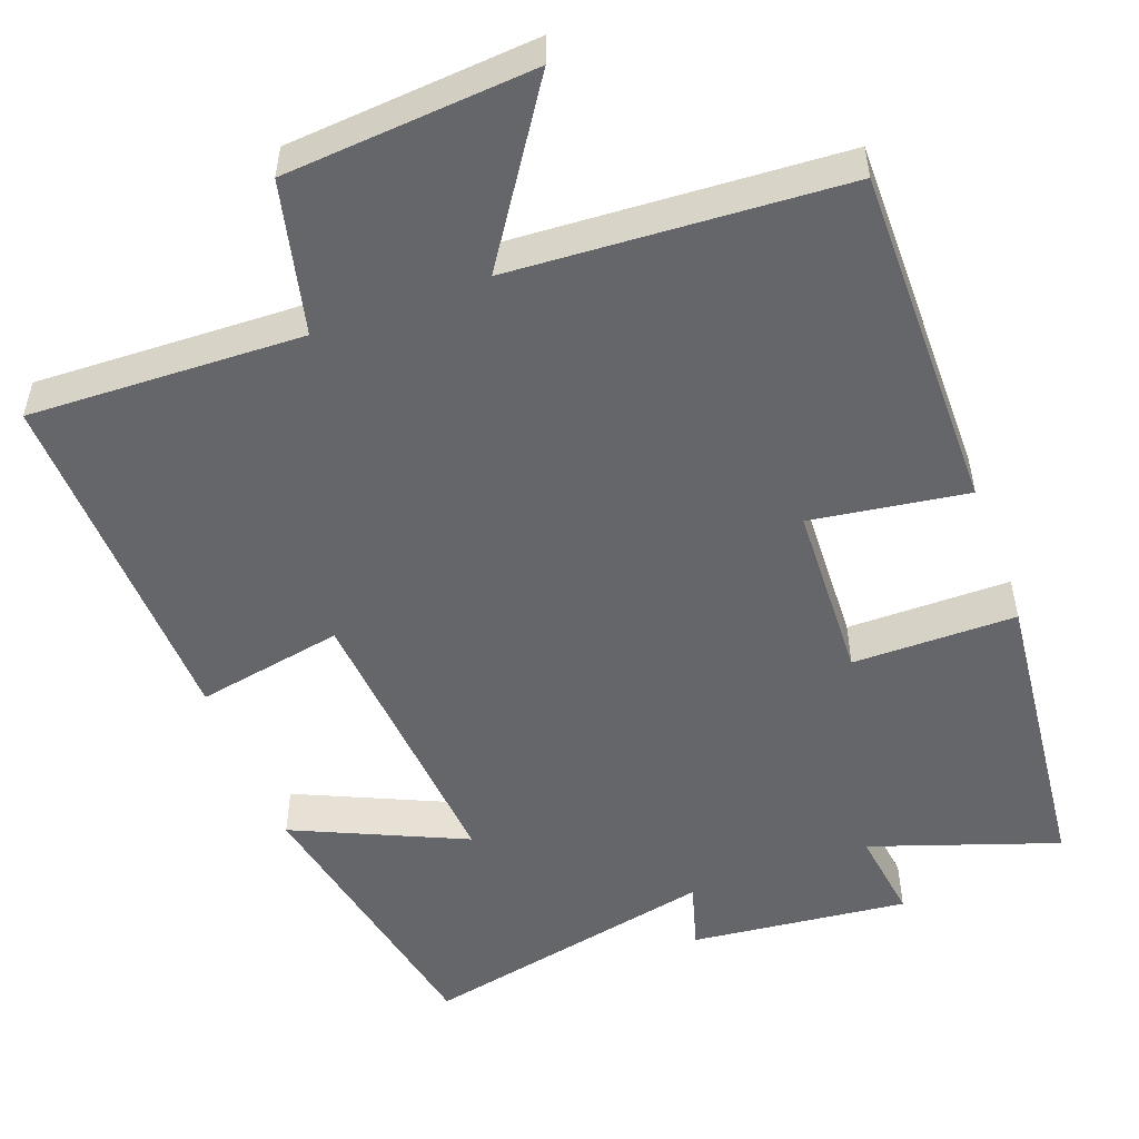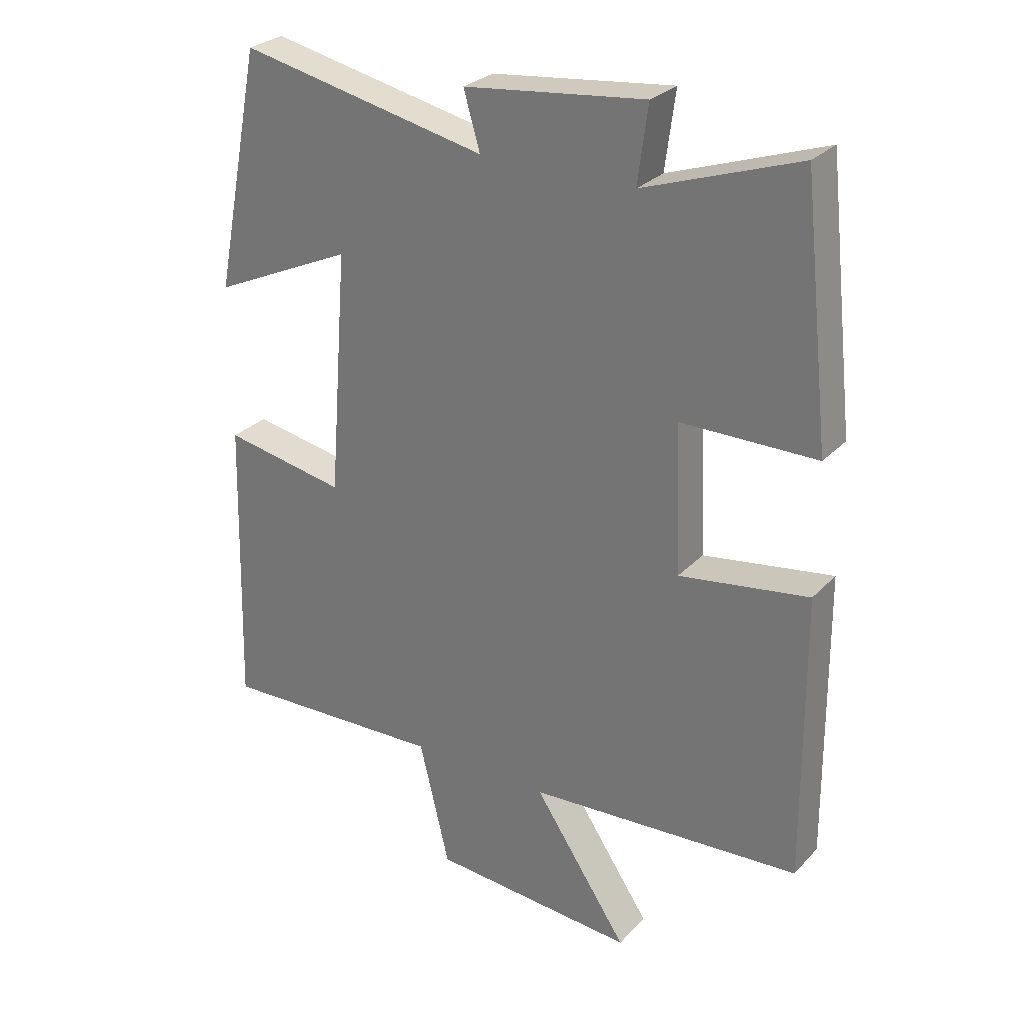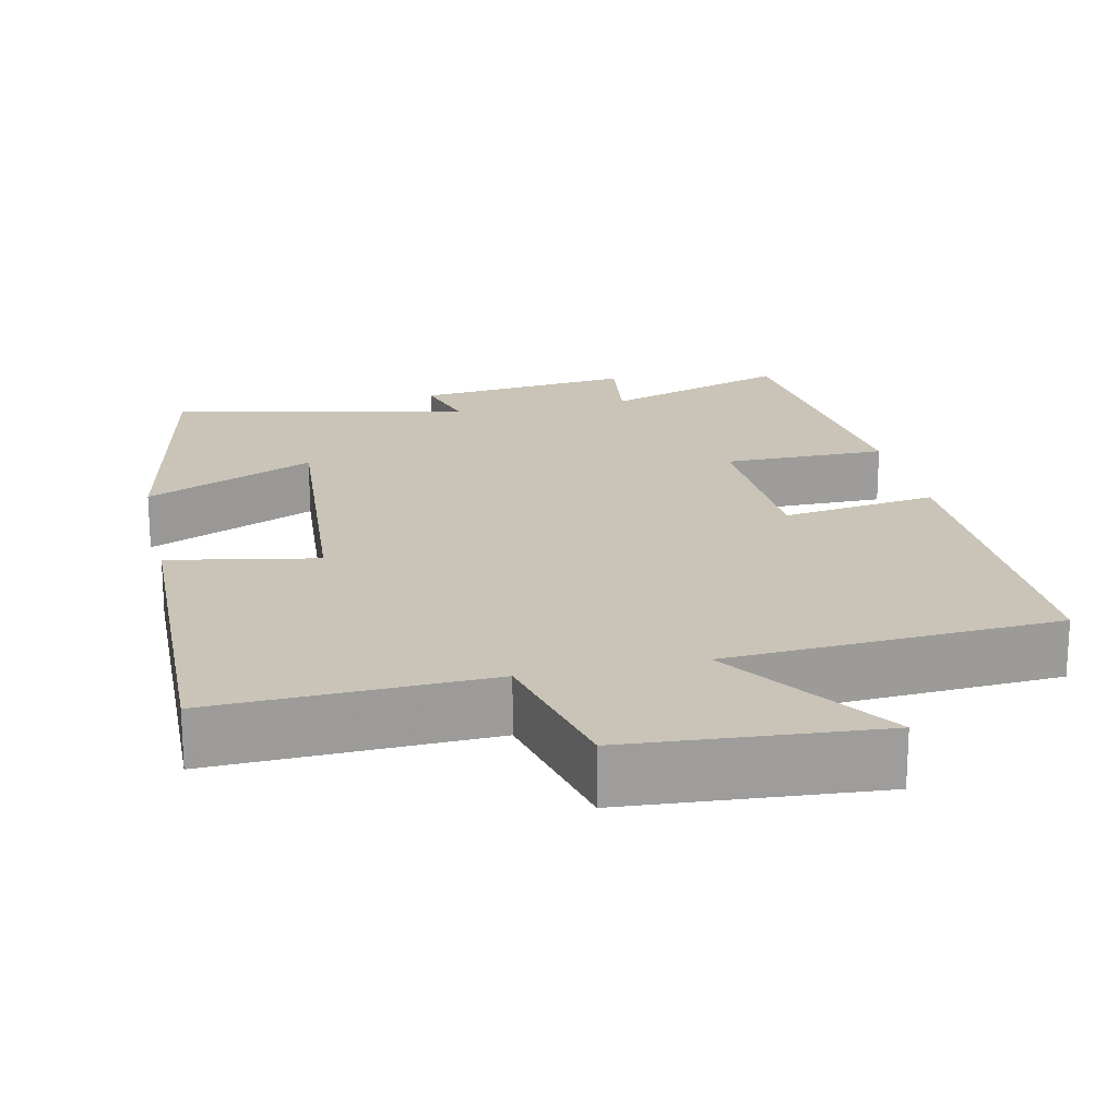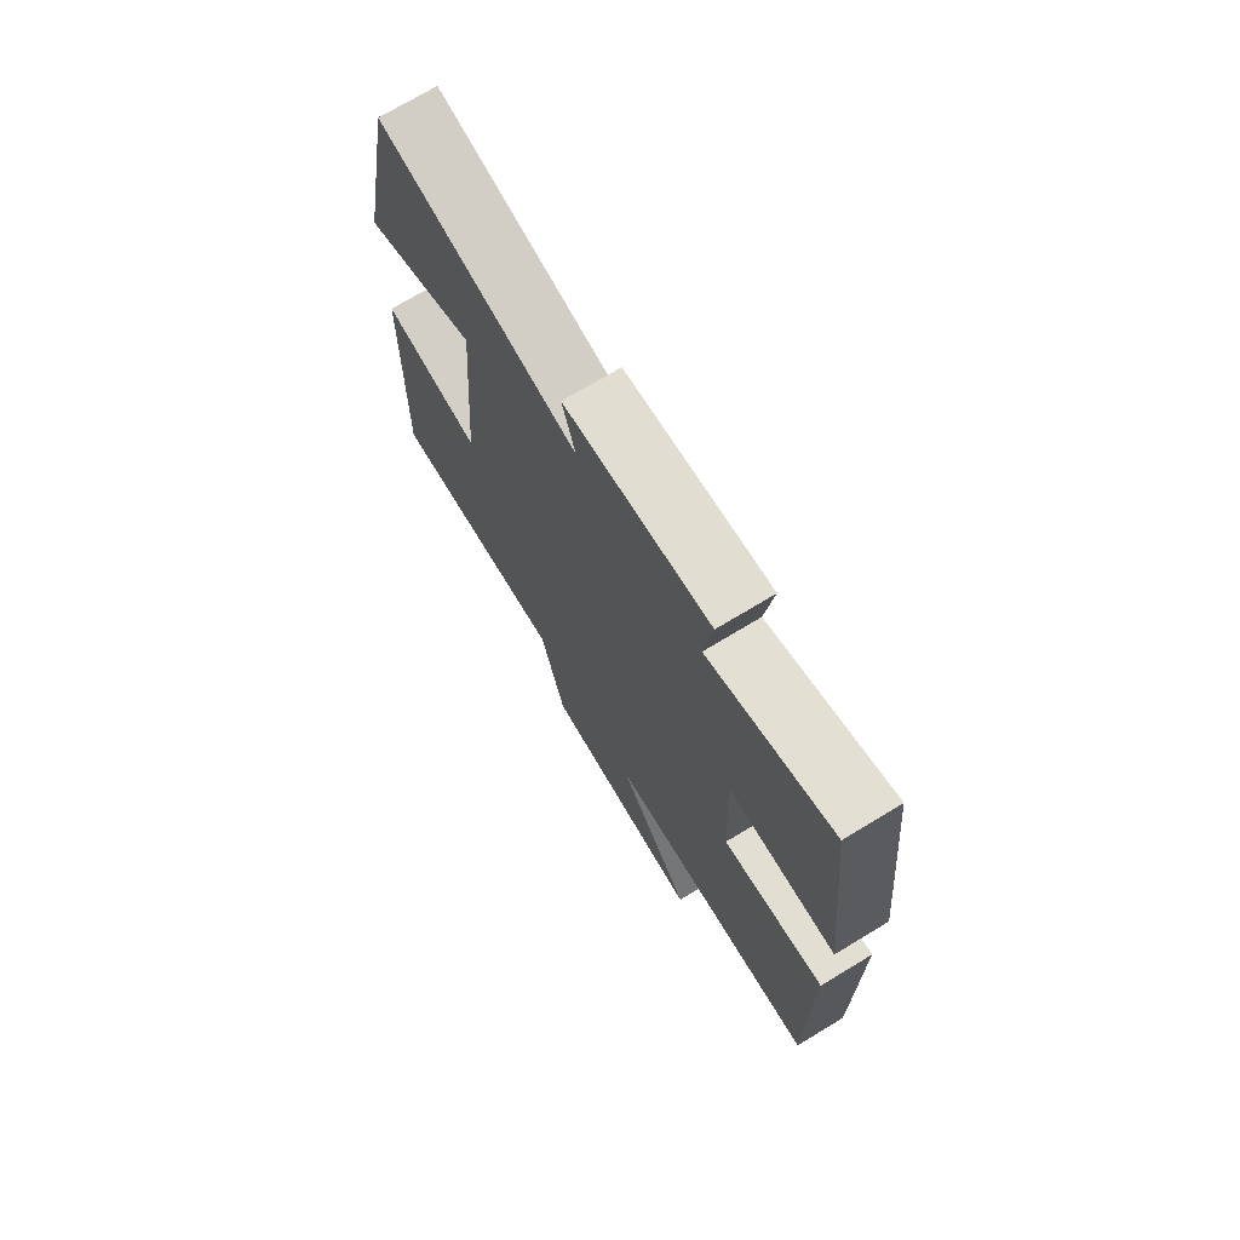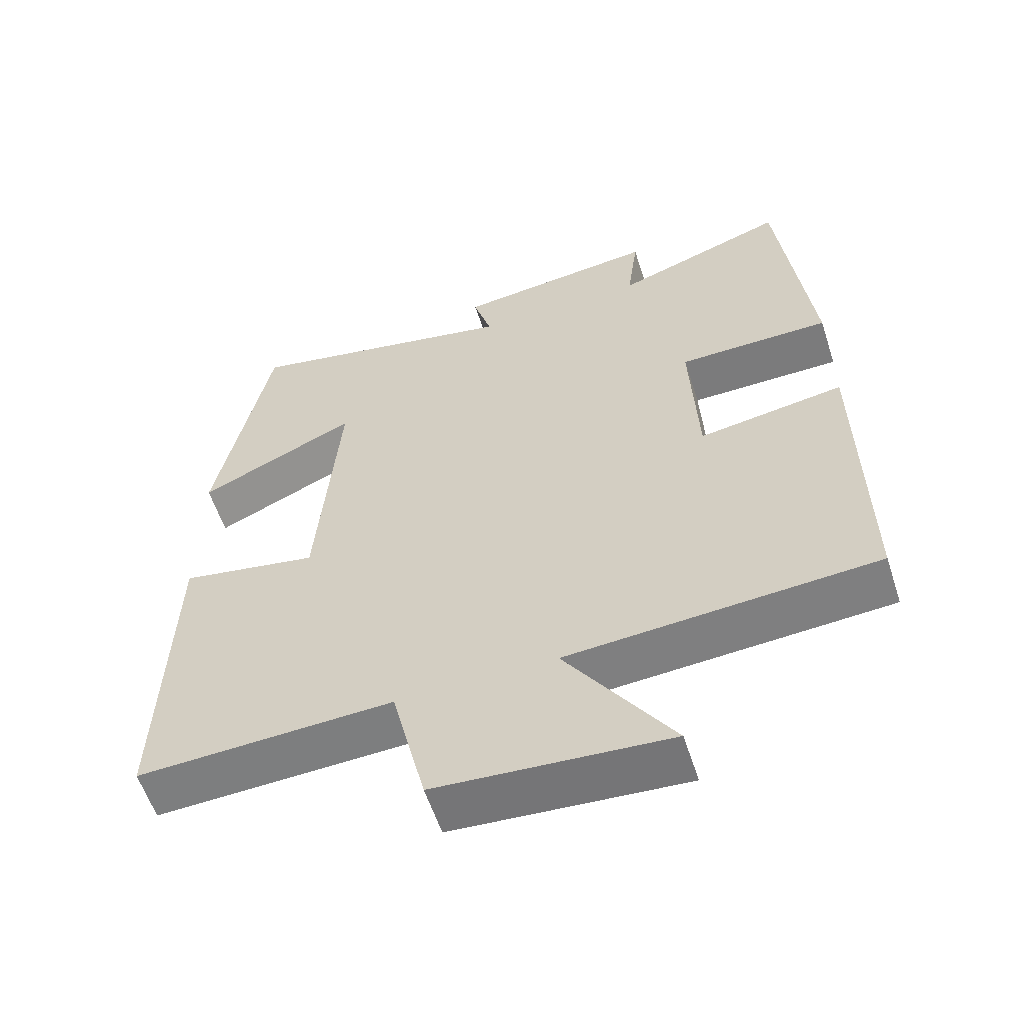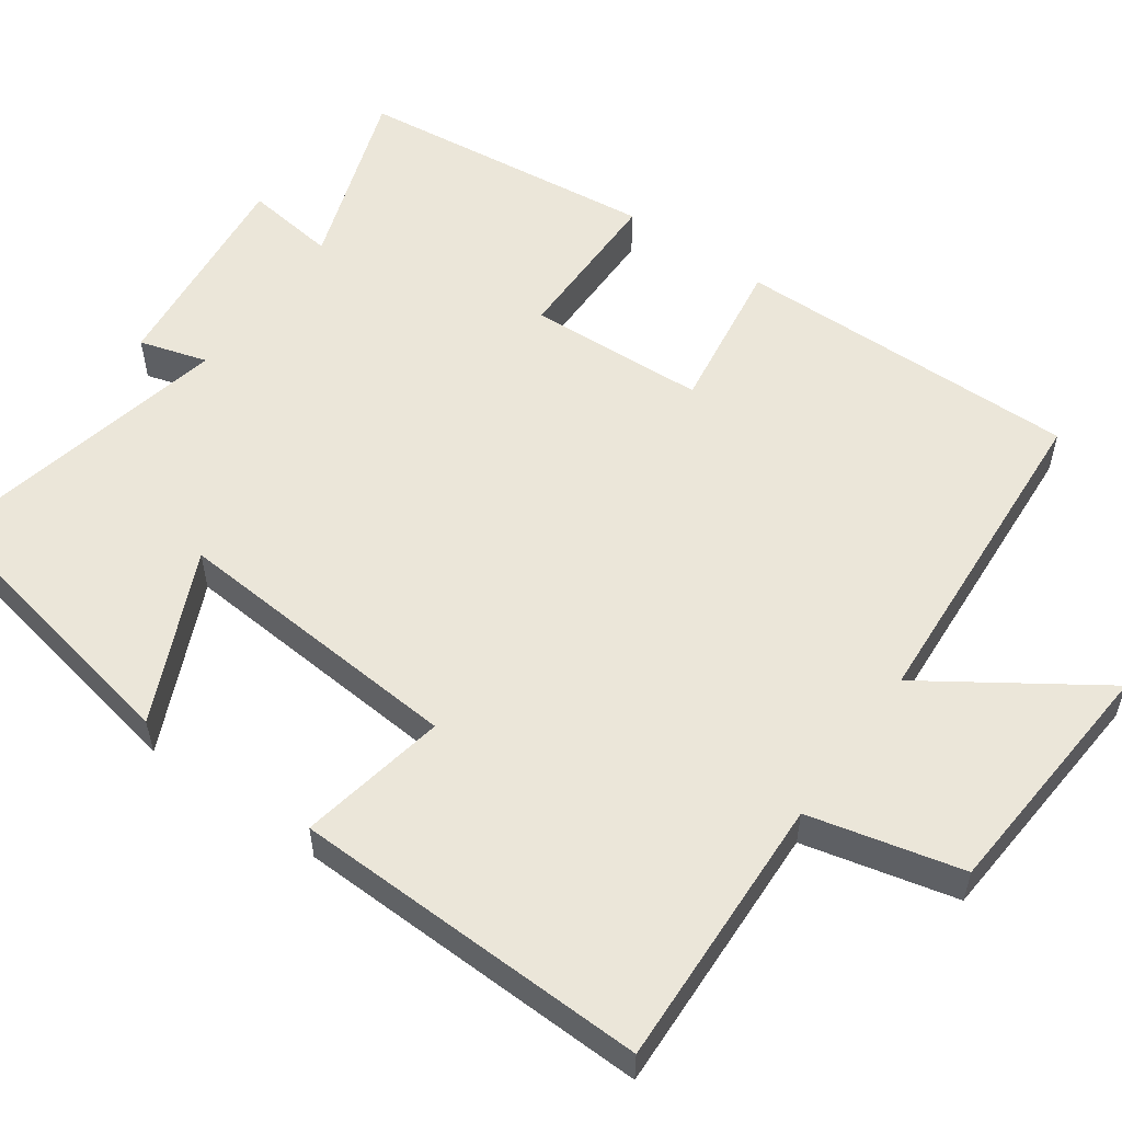
<metadata>
{"format":"obj","ext":"obj","renderer":"f3d","projection":"perspective","resolution":1024,"background":"white","views":[{"elev":-51.9,"azim":-159.5,"up":"+Y"},{"elev":28.0,"azim":-146.4,"up":"+Z"},{"elev":19.9,"azim":167.7,"up":"+Y"},{"elev":72.9,"azim":-121.1,"up":"+Z"},{"elev":-58.4,"azim":-162.0,"up":"+Z"},{"elev":55.2,"azim":125.4,"up":"+Y"}]}
</metadata>
<code>
v 0.513 0.07 -0.514
v 0.154 0.07 -0.5
v 0.106 0.07 -0.7
v -0.22 0.07 -0.724
v -0.07 0.07 -0.5
v -0.504 0.07 -0.472
v -0.5 0.07 -0.017
v -0.295 0.07 -0.048
v -0.285 0.07 0.186
v -0.5 0.07 0.187
v -0.456 0.07 0.585
v -0.211 0.07 0.5
v -0.227 0.07 0.621
v 0.059 0.07 0.589
v 0.033 0.07 0.5
v 0.425 0.07 0.583
v 0.5 0.07 0.202
v 0.276 0.07 0.304
v 0.306 0.07 -0.082
v 0.5 0.07 -0.046
v 0.513 0 -0.514
v 0.154 0 -0.5
v 0.106 0 -0.7
v -0.22 0 -0.724
v -0.07 0 -0.5
v -0.504 0 -0.472
v -0.5 0 -0.017
v -0.295 0 -0.048
v -0.285 0 0.186
v -0.5 0 0.187
v -0.456 0 0.585
v -0.211 0 0.5
v -0.227 0 0.621
v 0.059 0 0.589
v 0.033 0 0.5
v 0.425 0 0.583
v 0.5 0 0.202
v 0.276 0 0.304
v 0.306 0 -0.082
v 0.5 0 -0.046
f 19 20 1 2
f 18 19 2
f 15 16 17 18
f 15 18 2 3
f 12 13 14 15
f 12 15 3
f 9 10 11 12
f 8 9 12 3
f 5 6 7 8
f 5 8 3
f 3 4 5
f 22 21 40 39
f 22 39 38
f 38 37 36 35
f 23 22 38 35
f 35 34 33 32
f 23 35 32
f 32 31 30 29
f 23 32 29 28
f 28 27 26 25
f 23 28 25
f 25 24 23
f 1 21 22 2
f 2 22 23 3
f 3 23 24 4
f 4 24 25 5
f 5 25 26 6
f 6 26 27 7
f 7 27 28 8
f 8 28 29 9
f 9 29 30 10
f 10 30 31 11
f 11 31 32 12
f 12 32 33 13
f 13 33 34 14
f 14 34 35 15
f 15 35 36 16
f 16 36 37 17
f 17 37 38 18
f 18 38 39 19
f 19 39 40 20
f 20 40 21 1

</code>
